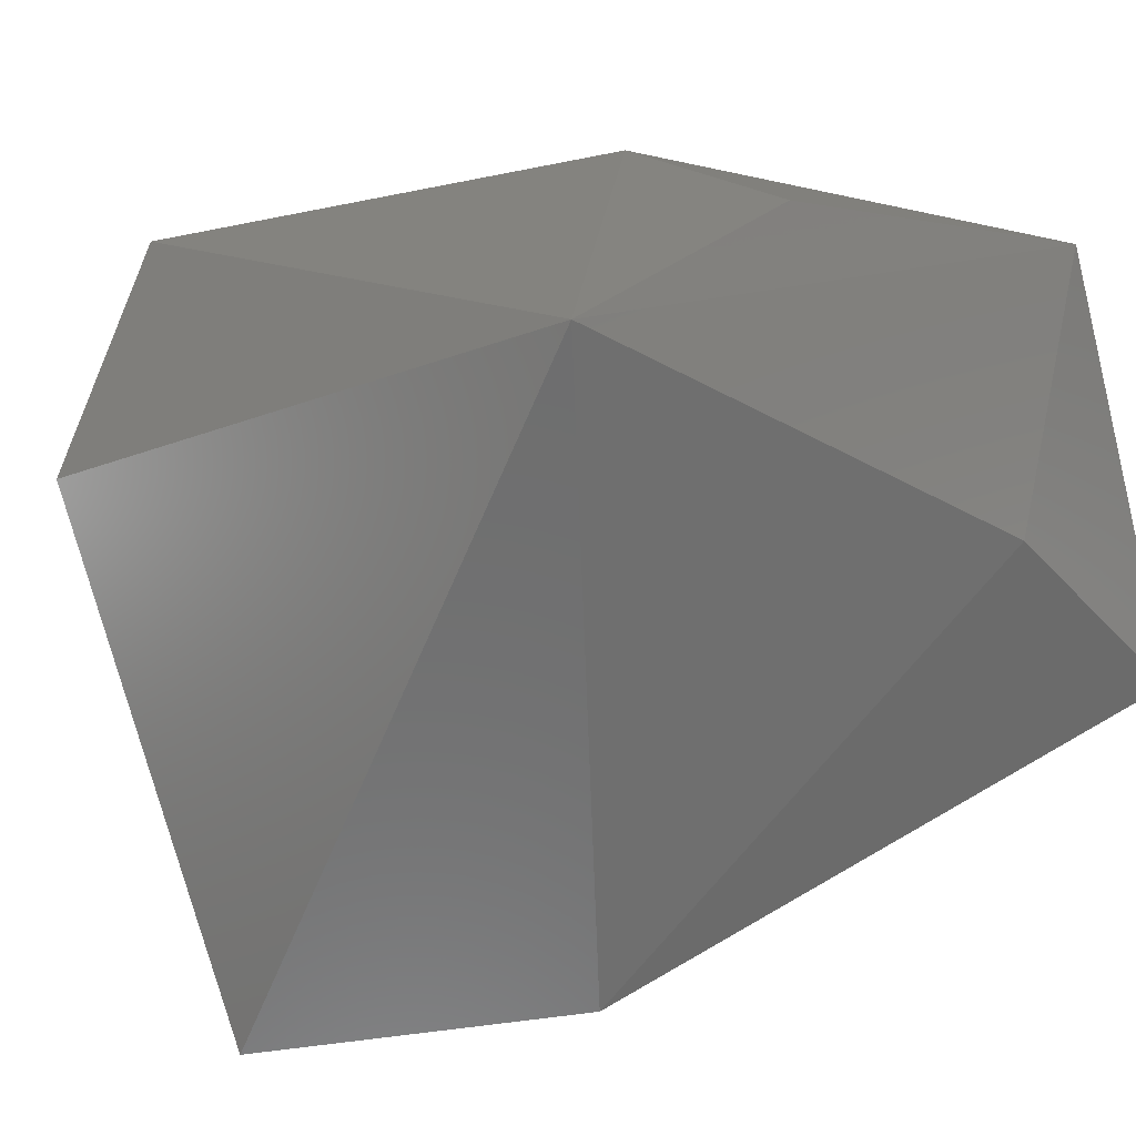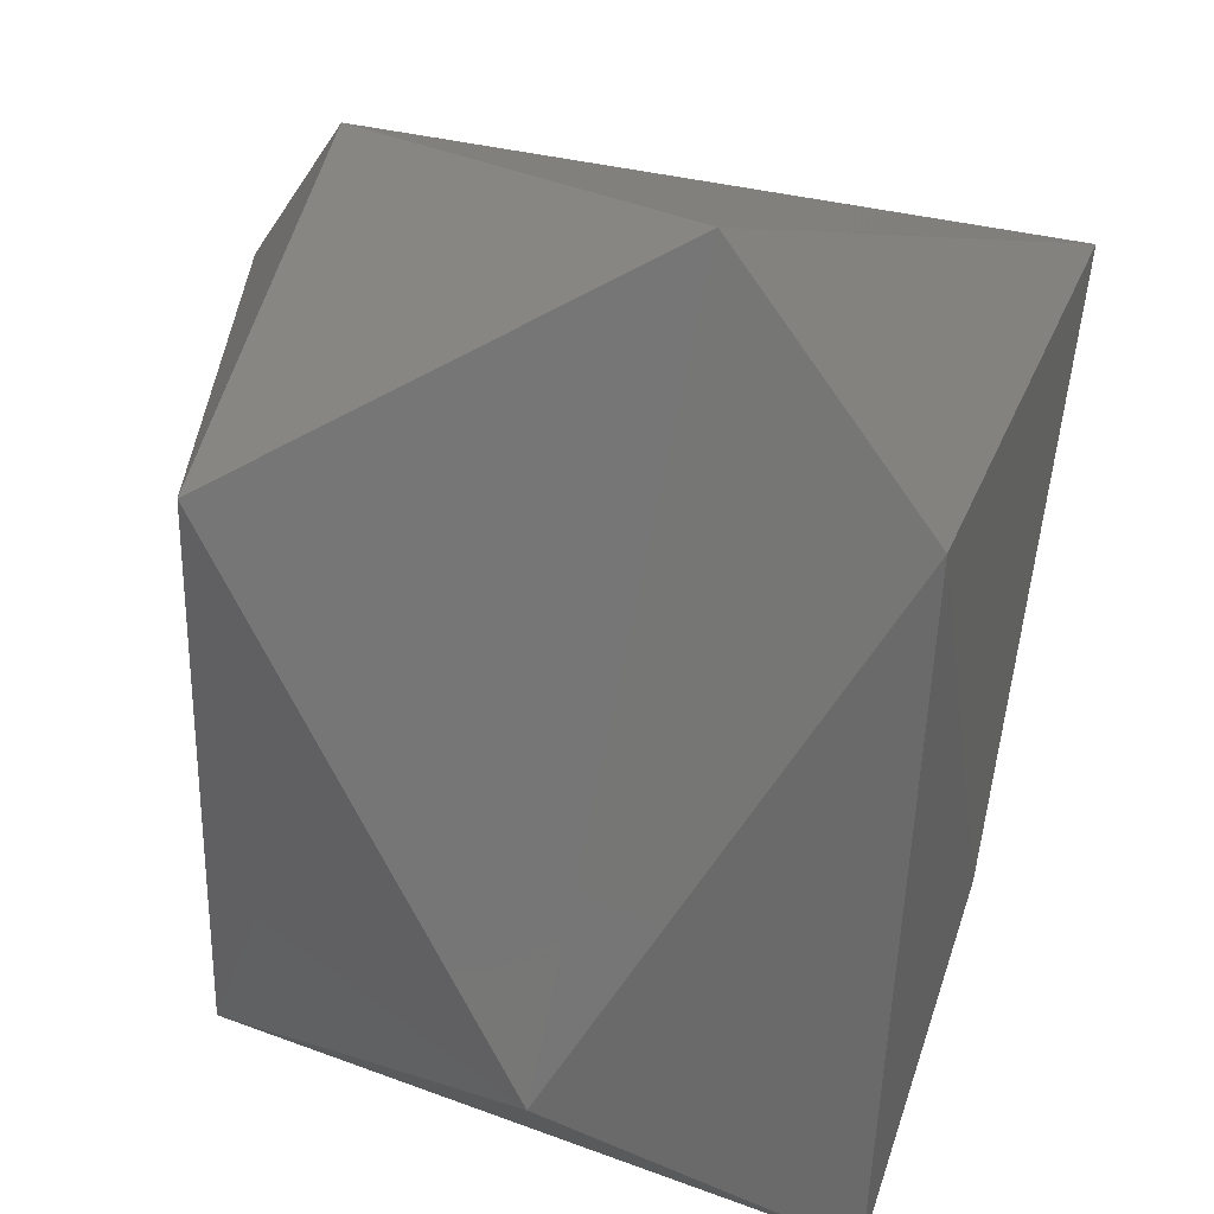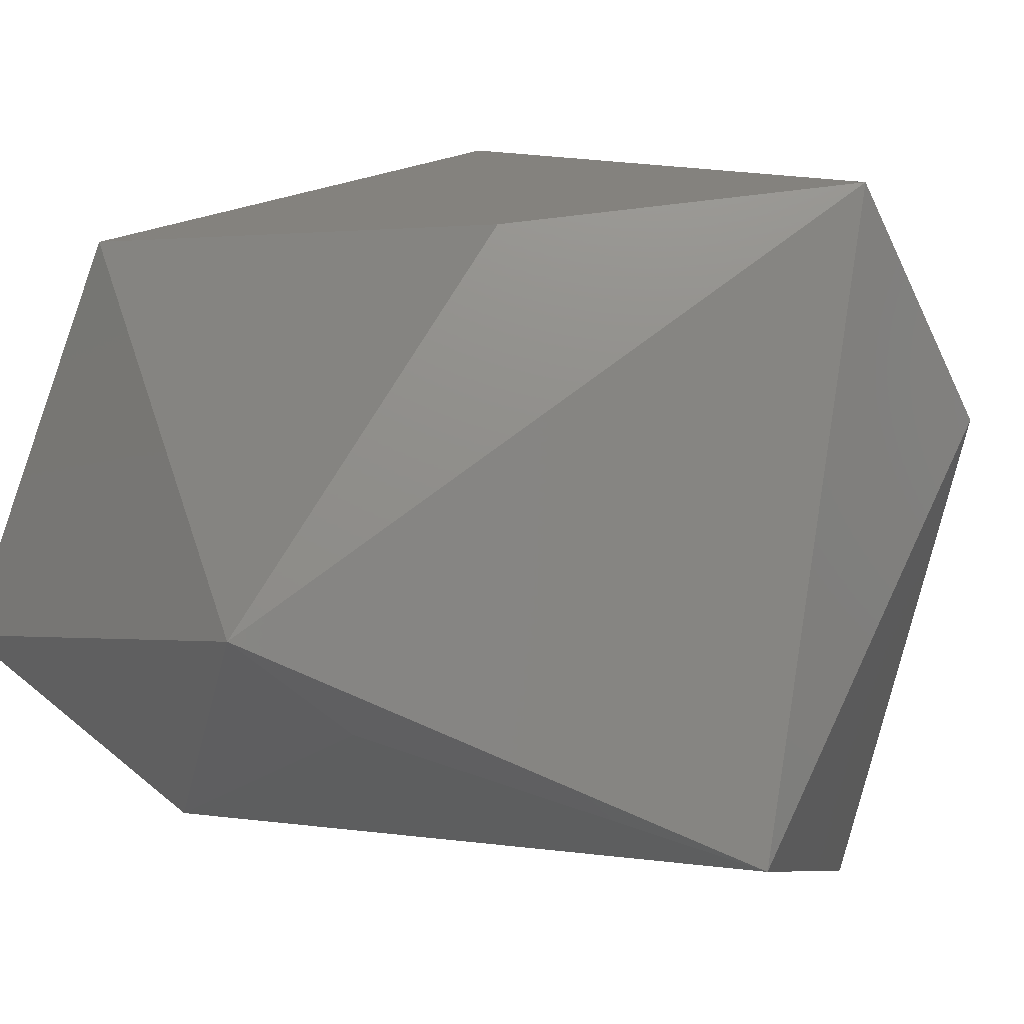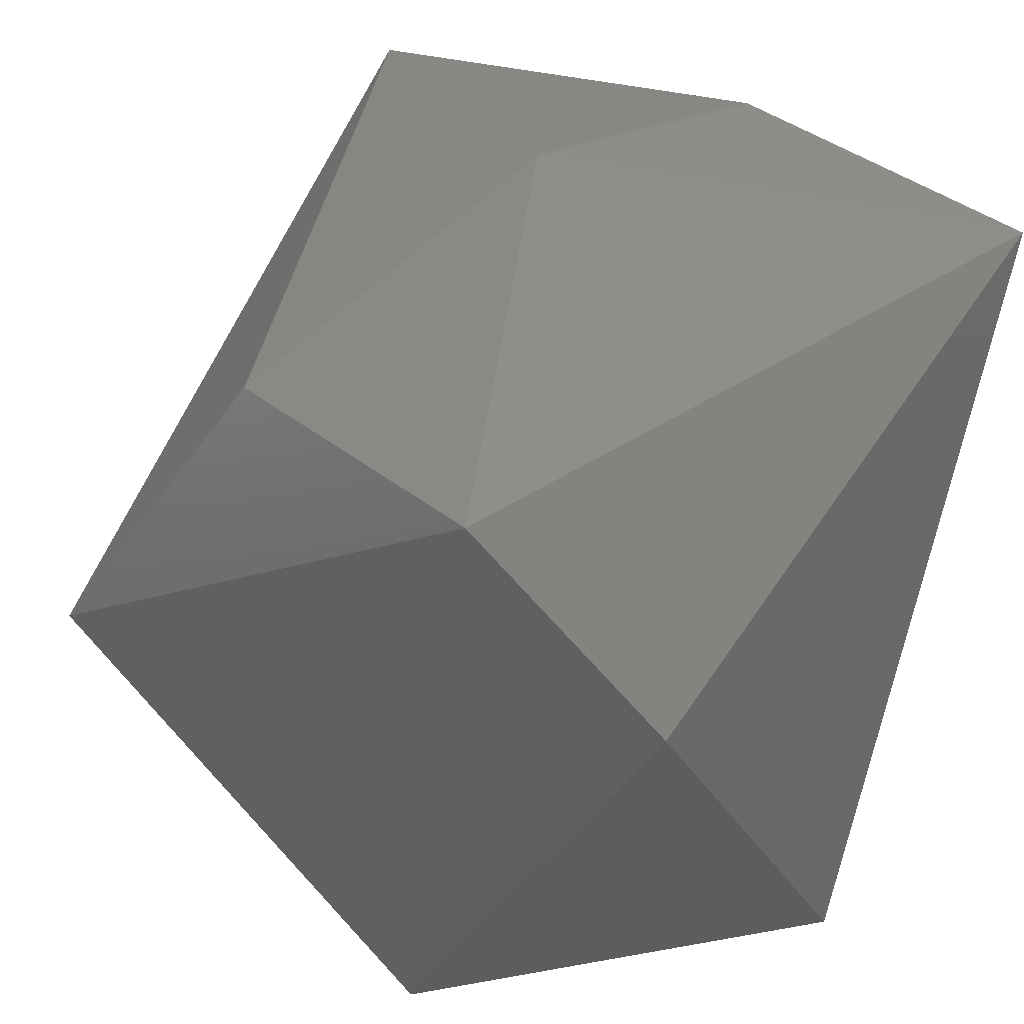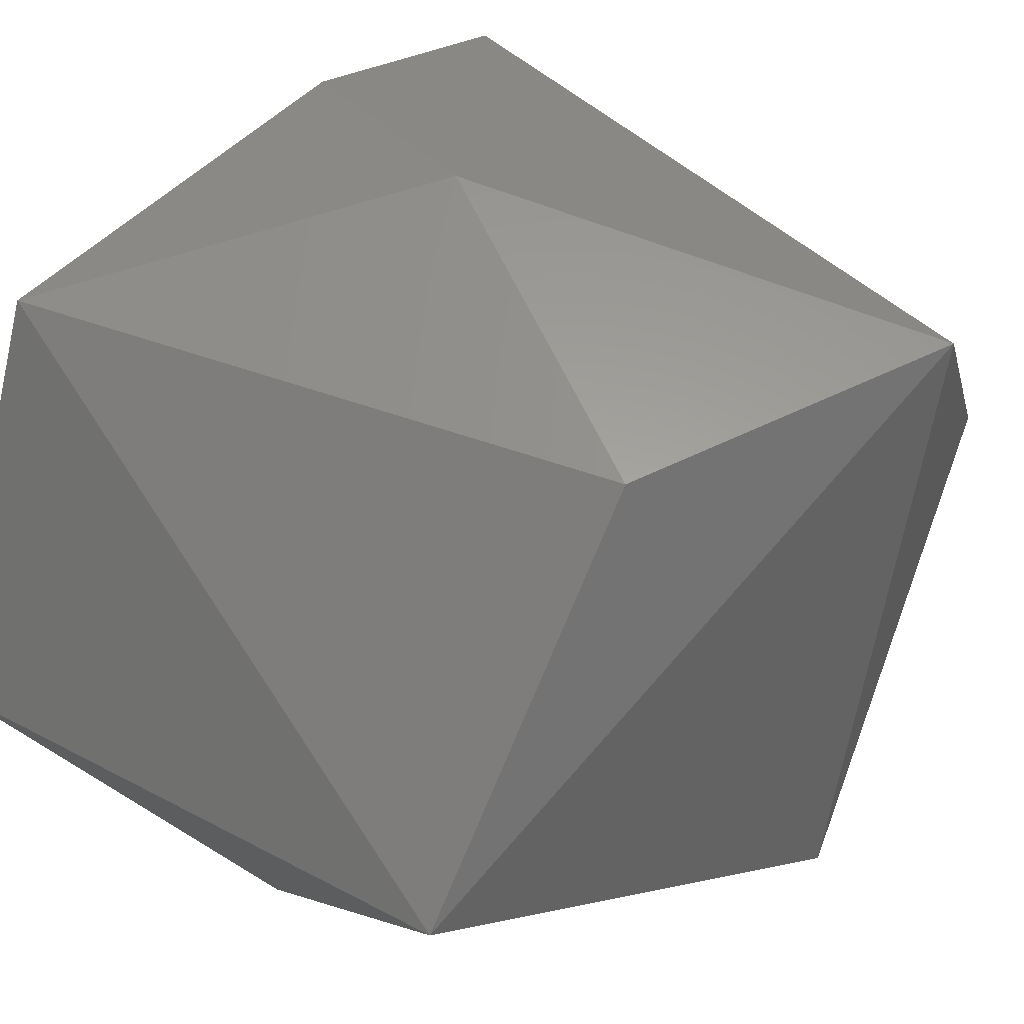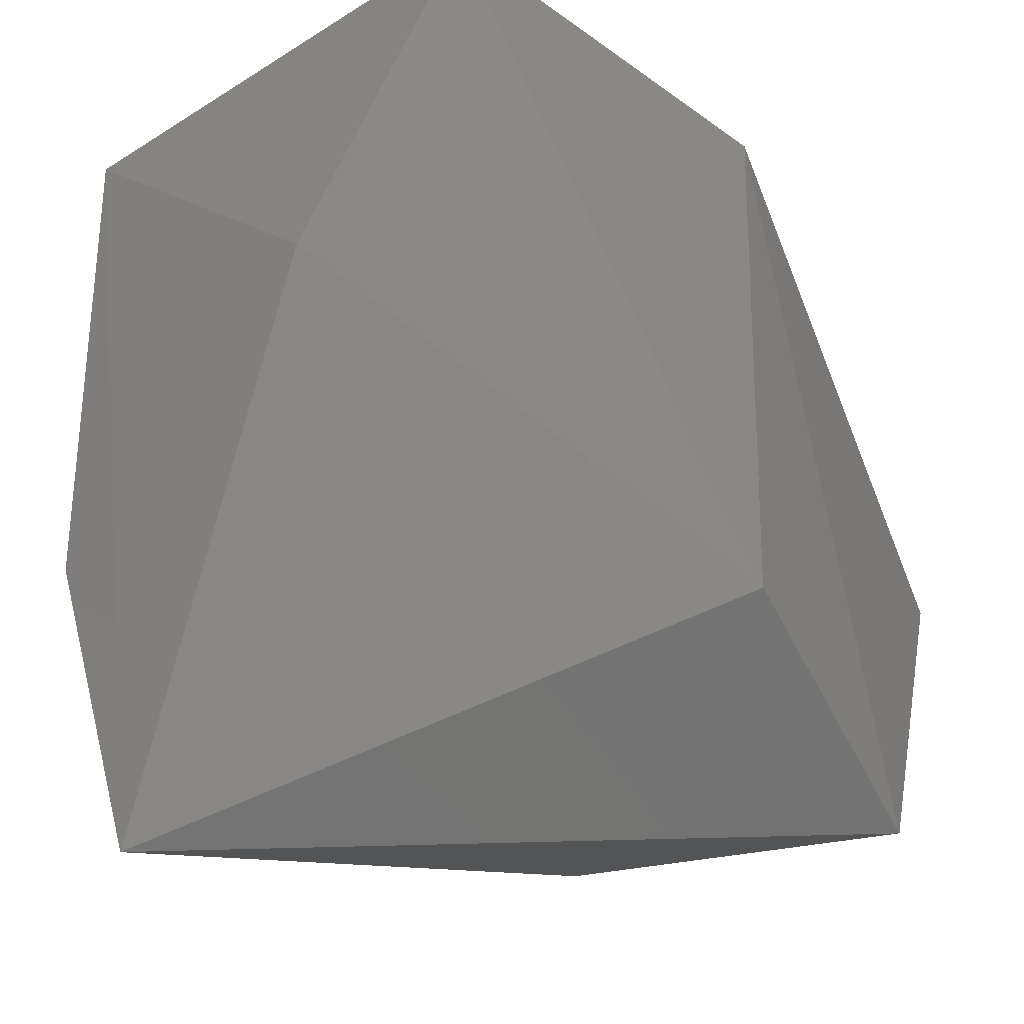
<metadata>
{"format":"stl","ext":"stl","renderer":"f3d","projection":"perspective","resolution":1024,"background":"white","views":[{"elev":7.6,"azim":36.6,"up":"+Z"},{"elev":-75.6,"azim":-21.3,"up":"+Z"},{"elev":-2.0,"azim":-123.4,"up":"+Z"},{"elev":36.7,"azim":-67.2,"up":"+Z"},{"elev":39.5,"azim":-146.4,"up":"+Z"},{"elev":-23.5,"azim":114.5,"up":"+Y"}]}
</metadata>
<code>
# stl→obj: 15 verts, 26 faces
v -8 -1 -9
v -4 10 -4
v -4 7 -6
v -5 4 5
v -9 -3 6
v 2 0 8
v -8 -7 1
v 8 -3 7
v 8 -10 5
v 2 8 -8
v 9 7 6
v 10 10 -4
v 5 -5 -9
v 10 3 0
v -1 -9 -10
f 1 2 3
f 4 2 5
f 6 4 5
f 1 7 5
f 2 1 5
f 8 6 9
f 5 7 9
f 6 5 9
f 3 2 10
f 1 3 10
f 2 4 11
f 4 6 11
f 6 8 11
f 8 9 11
f 10 2 12
f 13 10 12
f 2 11 12
f 9 13 14
f 11 9 14
f 13 12 14
f 12 11 14
f 7 1 15
f 9 7 15
f 13 9 15
f 10 13 15
f 1 10 15

</code>
